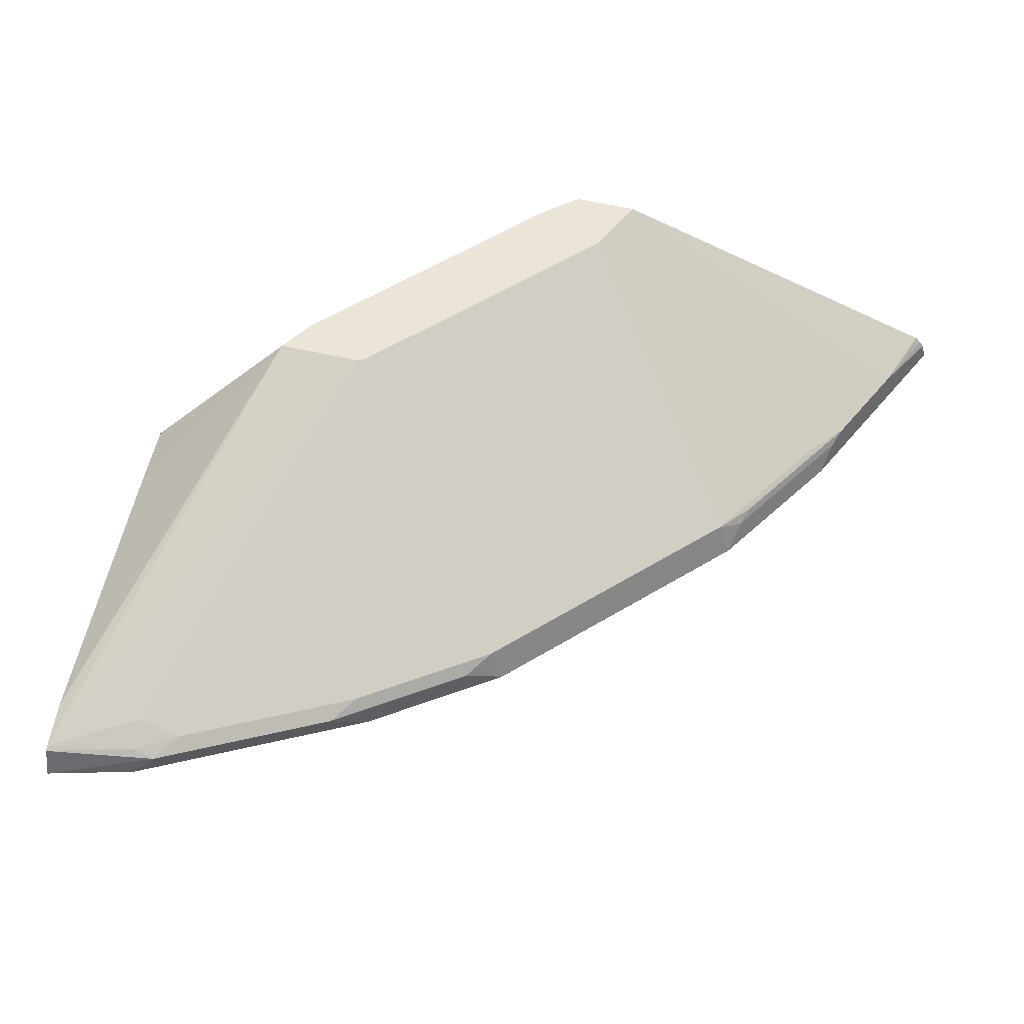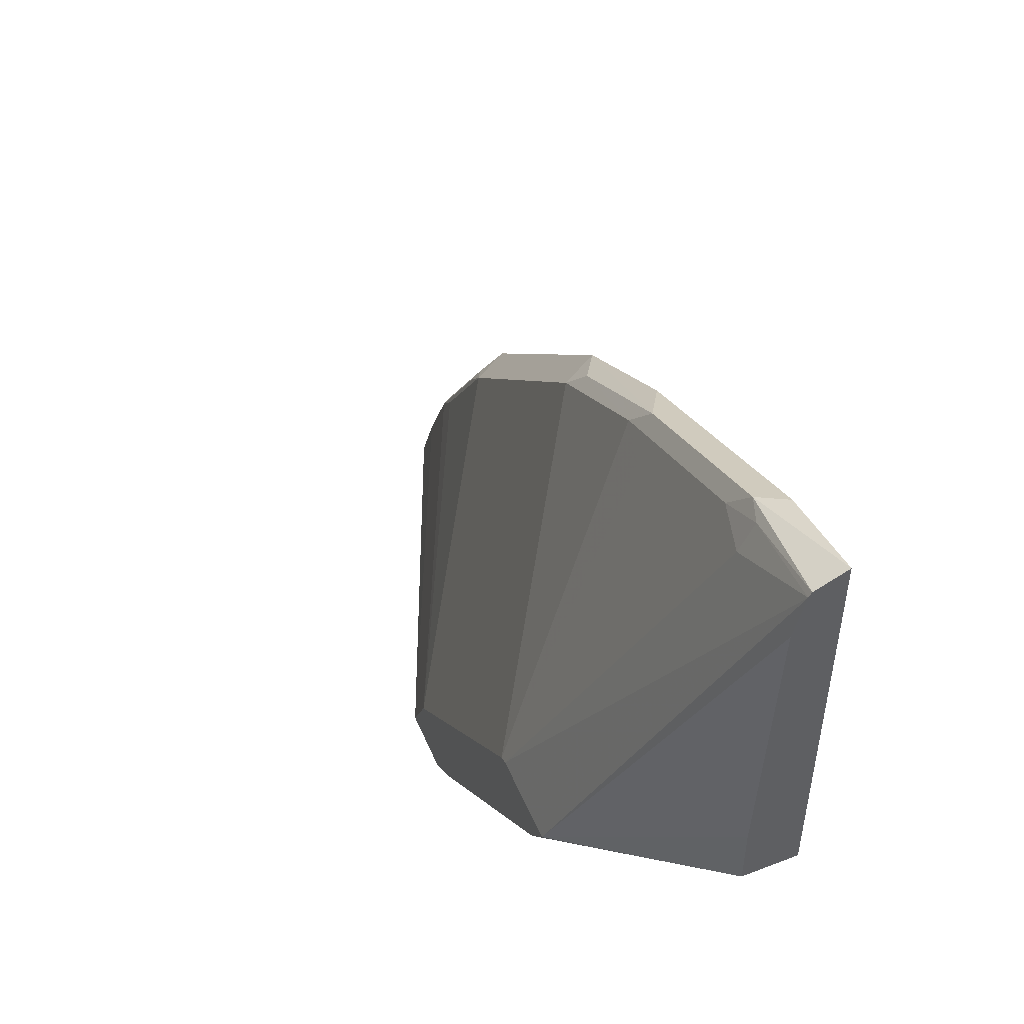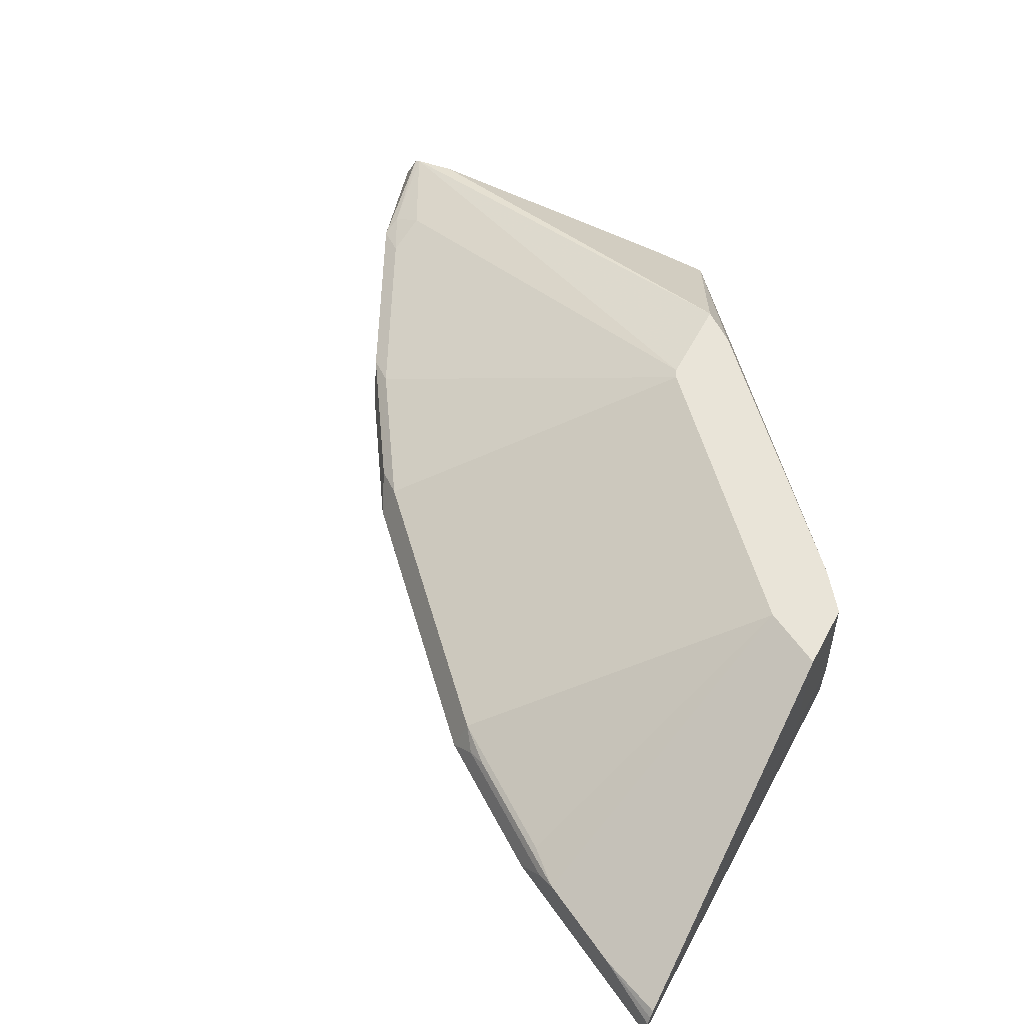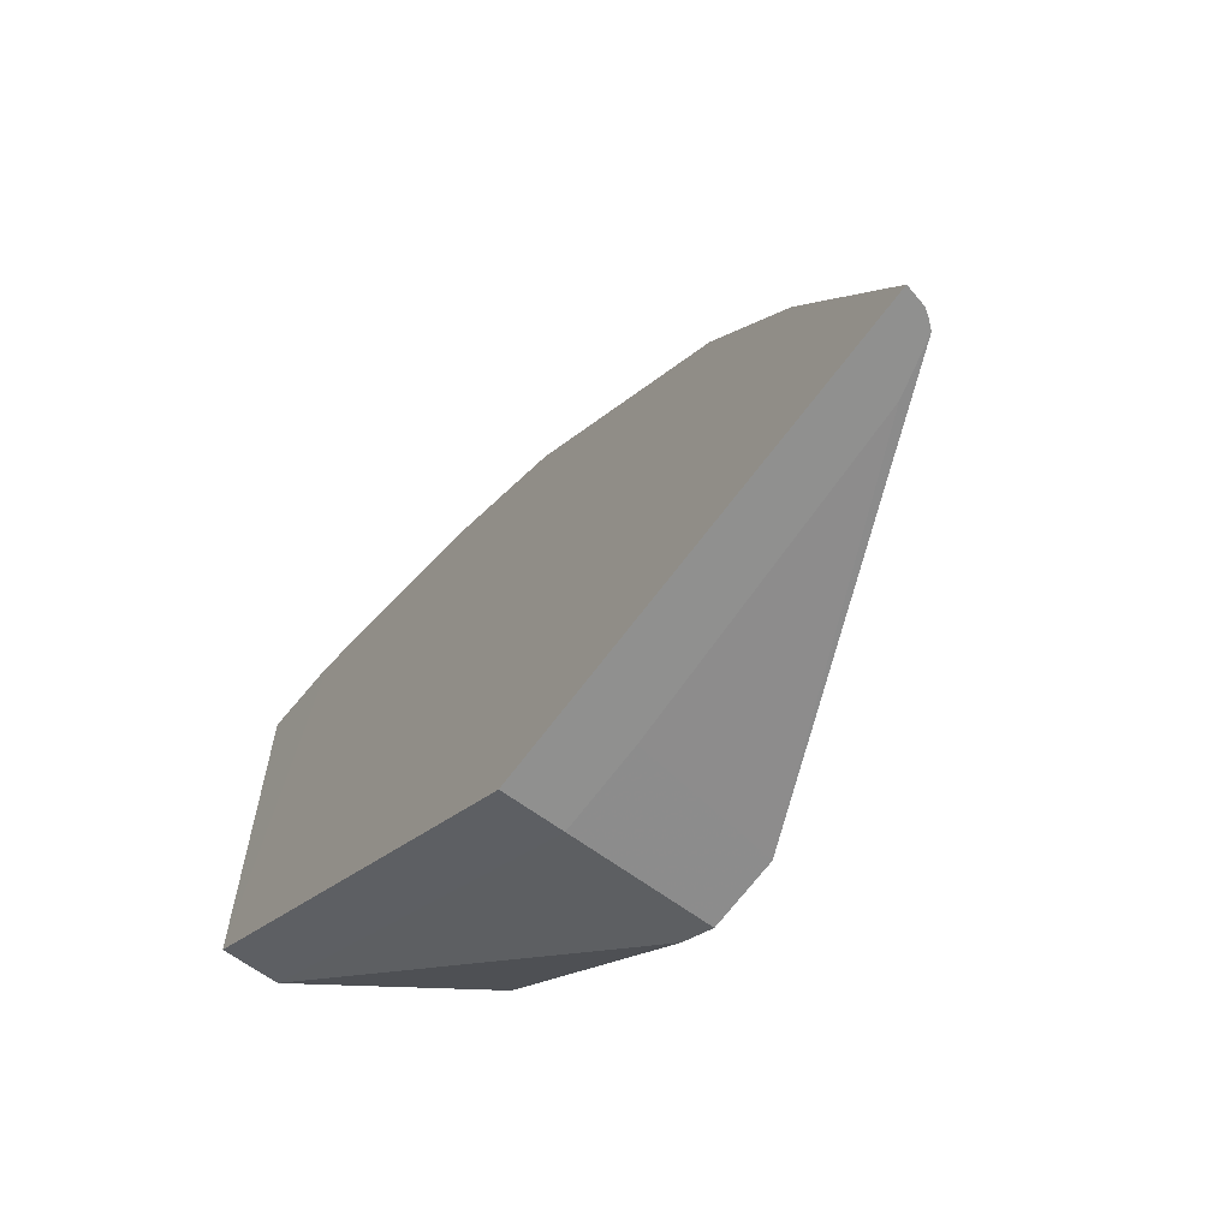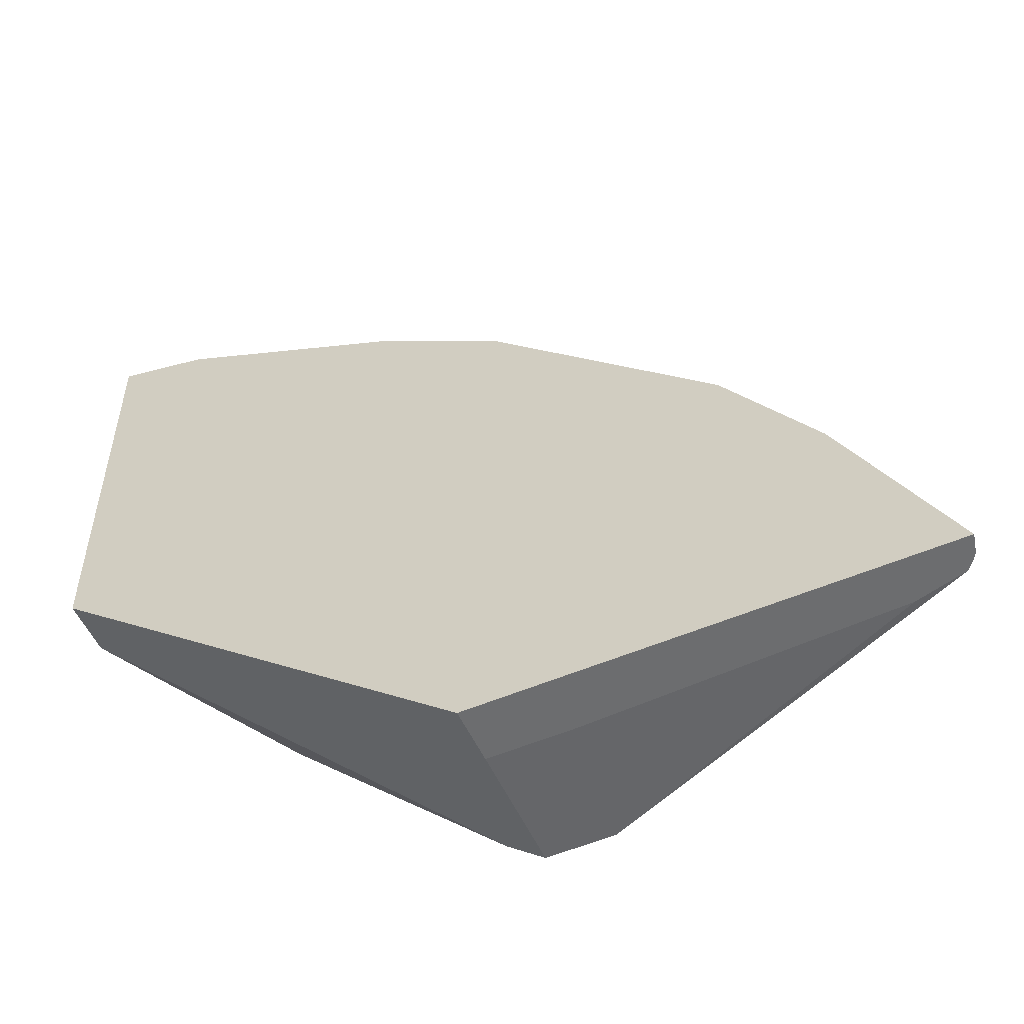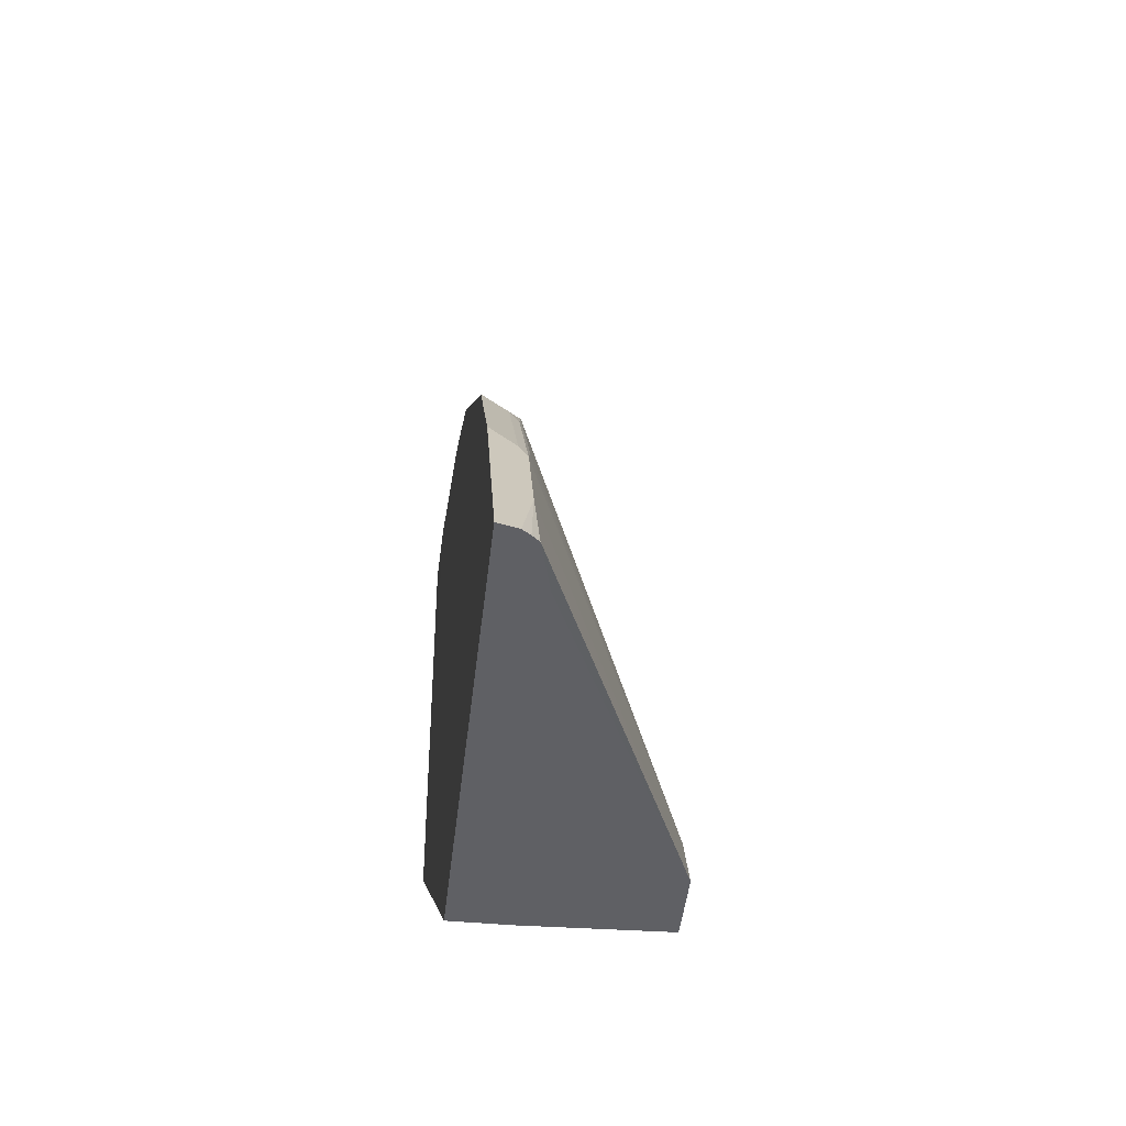
<metadata>
{"format":"obj","ext":"obj","renderer":"f3d","projection":"perspective","resolution":1024,"background":"white","views":[{"elev":59.6,"azim":13.3,"up":"+Y"},{"elev":51.5,"azim":-112.8,"up":"+Z"},{"elev":60.1,"azim":118.4,"up":"+Y"},{"elev":-65.5,"azim":53.8,"up":"+Z"},{"elev":-53.9,"azim":24.4,"up":"+Z"},{"elev":-44.1,"azim":83.8,"up":"+Z"}]}
</metadata>
<code>
v 0.3136 -0.6002 0.2248
v 0.2248 -0.6002 0.3136
v 0.2154 -0.6002 0.3271
v 0.1582 -0.6523 0.355
v 0.3296 -0.6523 0.2105
v 0.3296 -0.6746 0.2105
v 0.5071 -0.6745 0.2105
v 0.3629 -0.6523 0.2105
v 0.501 -0.6617 0.2105
v 0.5053 -0.6672 0.2105
v 0.4674 -0.6745 0.2899
v 0.4911 -0.6626 0.2367
v 0.5033 -0.6643 0.2105
v 0.3551 -0.6002 0.2127
v 0.3432 -0.6002 0.2367
v 0.4733 -0.6626 0.2722
v 0.4703 -0.6656 0.2796
v 0.4348 -0.6656 0.3328
v 0.4378 -0.6626 0.3254
v 0.4615 -0.6612 0.2862
v 0.426 -0.6612 0.3395
v 0.4319 -0.6745 0.3432
v 0.4318 -0.6746 0.3432
v 0.4673 -0.6746 0.29
v 0.2899 -0.6746 0.4674
v 0.3431 -0.6746 0.4319
v 0.3431 -0.6745 0.4319
v 0.3372 -0.6612 0.4282
v 0.3284 -0.6656 0.4393
v 0.2751 -0.6656 0.4748
v 0.1952 -0.6746 0.5147
v 0.2041 -0.6656 0.5103
v 0.284 -0.6612 0.4637
v 0.2544 -0.6002 0.3254
v 0.2663 -0.6567 0.4615
v 0.1952 -0.6567 0.497
v 0.213 -0.6612 0.4992
v 0.1952 -0.6626 0.5088
v 0.1582 -0.6619 0.5189
v 0.1582 -0.6608 0.5167
v 0.2509 -0.6002 0.3271
v 0.1582 -0.6567 0.4985
v 0.1582 -0.6745 0.5244
v 0.1952 -0.6745 0.5147
v 0.1582 -0.6746 0.355
v 0.5071 -0.6746 0.2105
v 0.1582 -0.6523 0.3821
v 0.3285 -0.6002 0.2127
v 0.4817 -0.6567 0.2105
f 11 46 7
f 24 46 11
f 32 39 43
f 24 25 46
f 31 46 25
f 31 45 46
f 31 43 45
f 31 44 43
f 32 44 31
f 32 43 44
f 40 36 41
f 40 42 39
f 40 3 42
f 40 41 3
f 38 37 36
f 38 36 40
f 38 40 39
f 38 39 32
f 6 7 46
f 38 32 37
f 39 42 43
f 6 46 45
f 49 8 14
f 4 45 43
f 37 32 33
f 35 34 36
f 34 41 36
f 21 34 28
f 16 15 20
f 21 20 15
f 21 15 34
f 34 15 41
f 49 14 9
f 49 9 8
f 8 5 14
f 48 14 5
f 48 5 1
f 48 1 14
f 14 1 15
f 15 1 41
f 3 41 1
f 47 42 3
f 47 3 4
f 47 4 42
f 42 4 43
f 6 45 4
f 37 33 36
f 29 27 28
f 33 34 35
f 17 18 11
f 17 11 16
f 16 11 12
f 16 12 15
f 12 14 15
f 12 9 14
f 13 10 9
f 13 9 12
f 13 12 10
f 17 19 18
f 10 12 11
f 10 7 9
f 9 7 8
f 8 7 5
f 5 7 6
f 33 35 36
f 5 4 1
f 2 1 4
f 2 4 3
f 2 3 1
f 10 11 7
f 17 16 19
f 5 6 4
f 19 20 21
f 19 16 20
f 33 28 34
f 33 29 28
f 30 33 32
f 30 32 31
f 30 31 25
f 30 25 27
f 30 27 29
f 27 21 28
f 27 22 21
f 30 29 33
f 26 23 27
f 23 22 27
f 18 21 22
f 23 11 22
f 23 24 11
f 18 22 11
f 26 25 23
f 26 27 25
f 23 25 24
f 19 21 18

</code>
